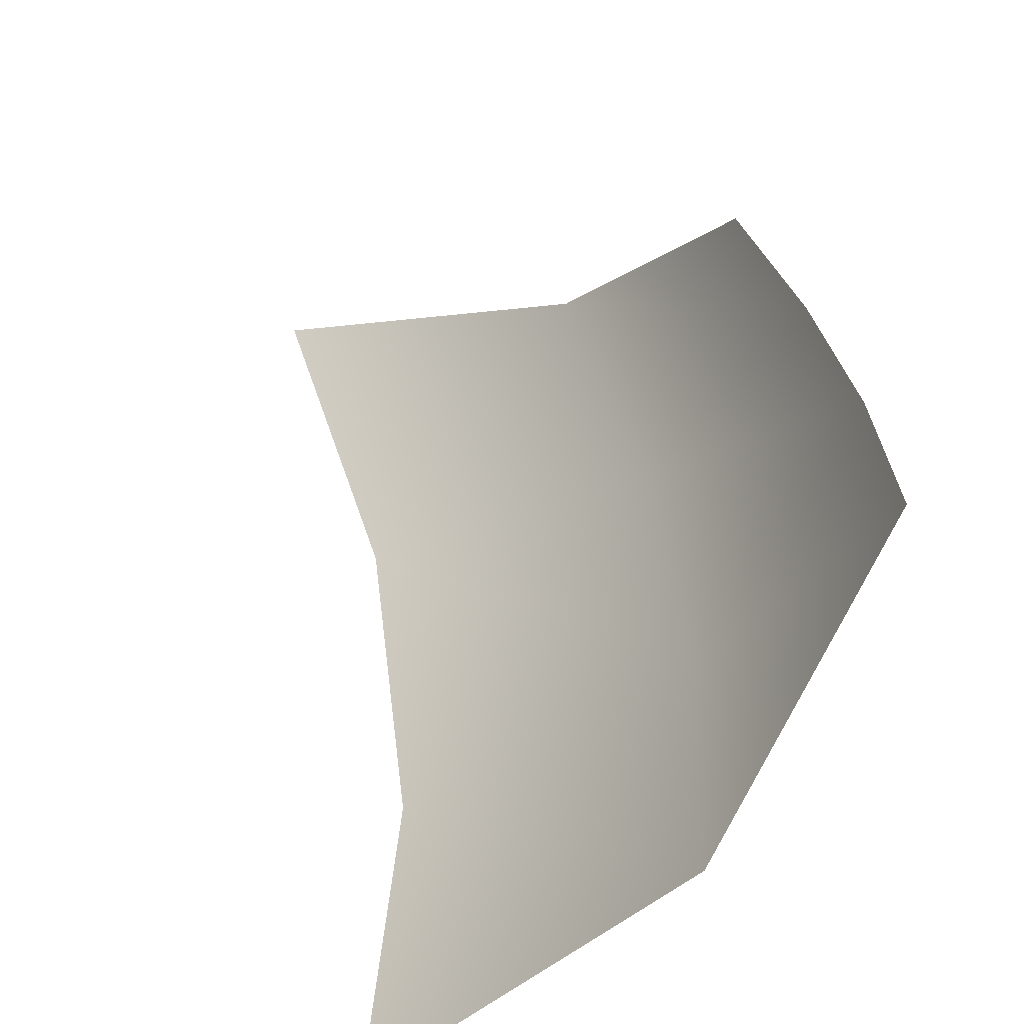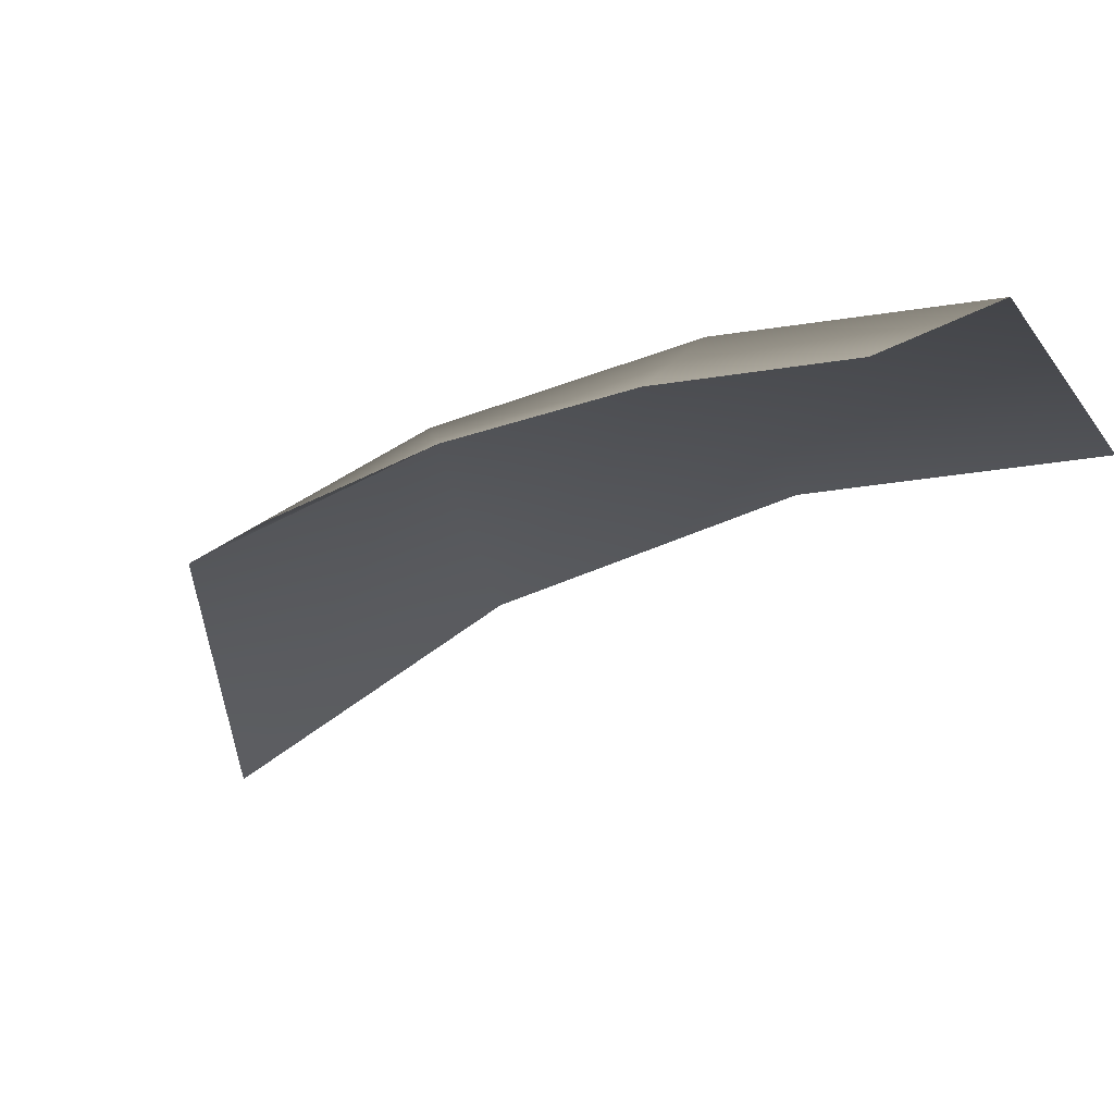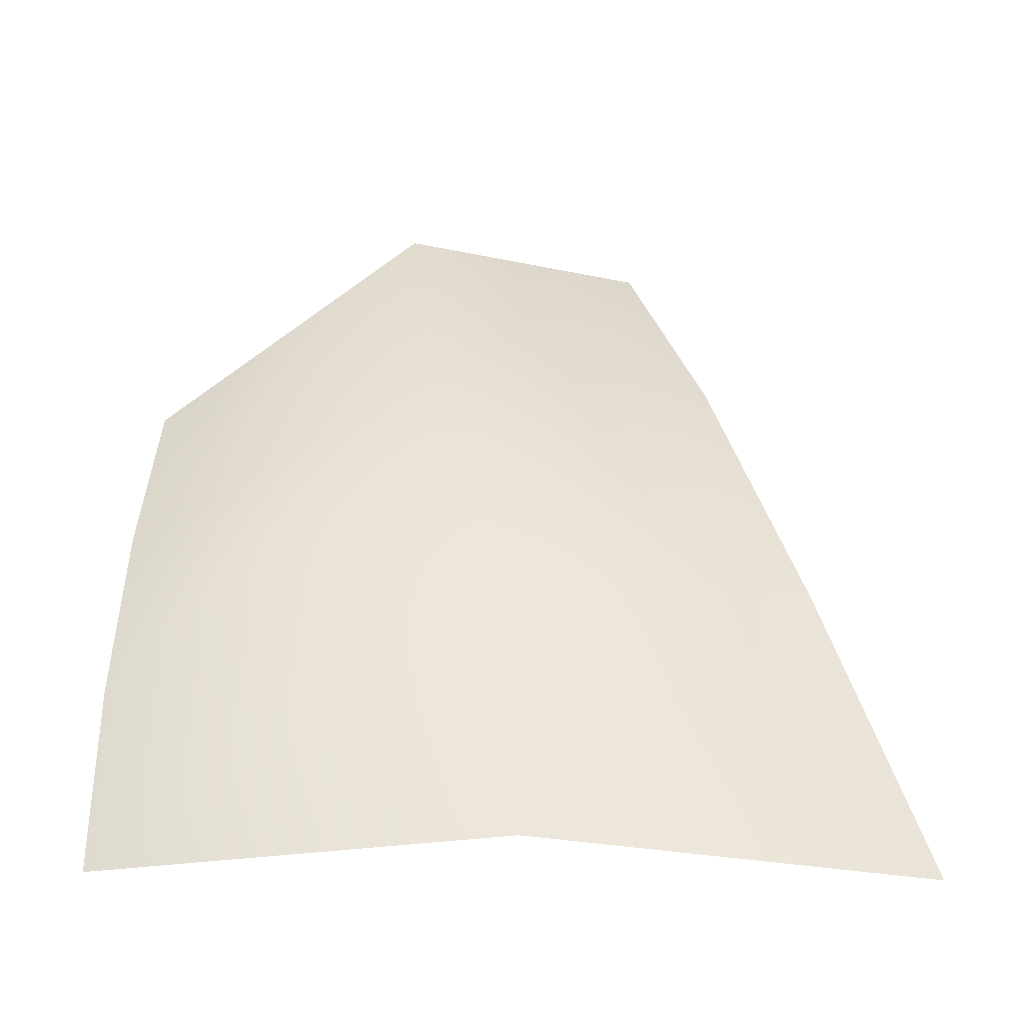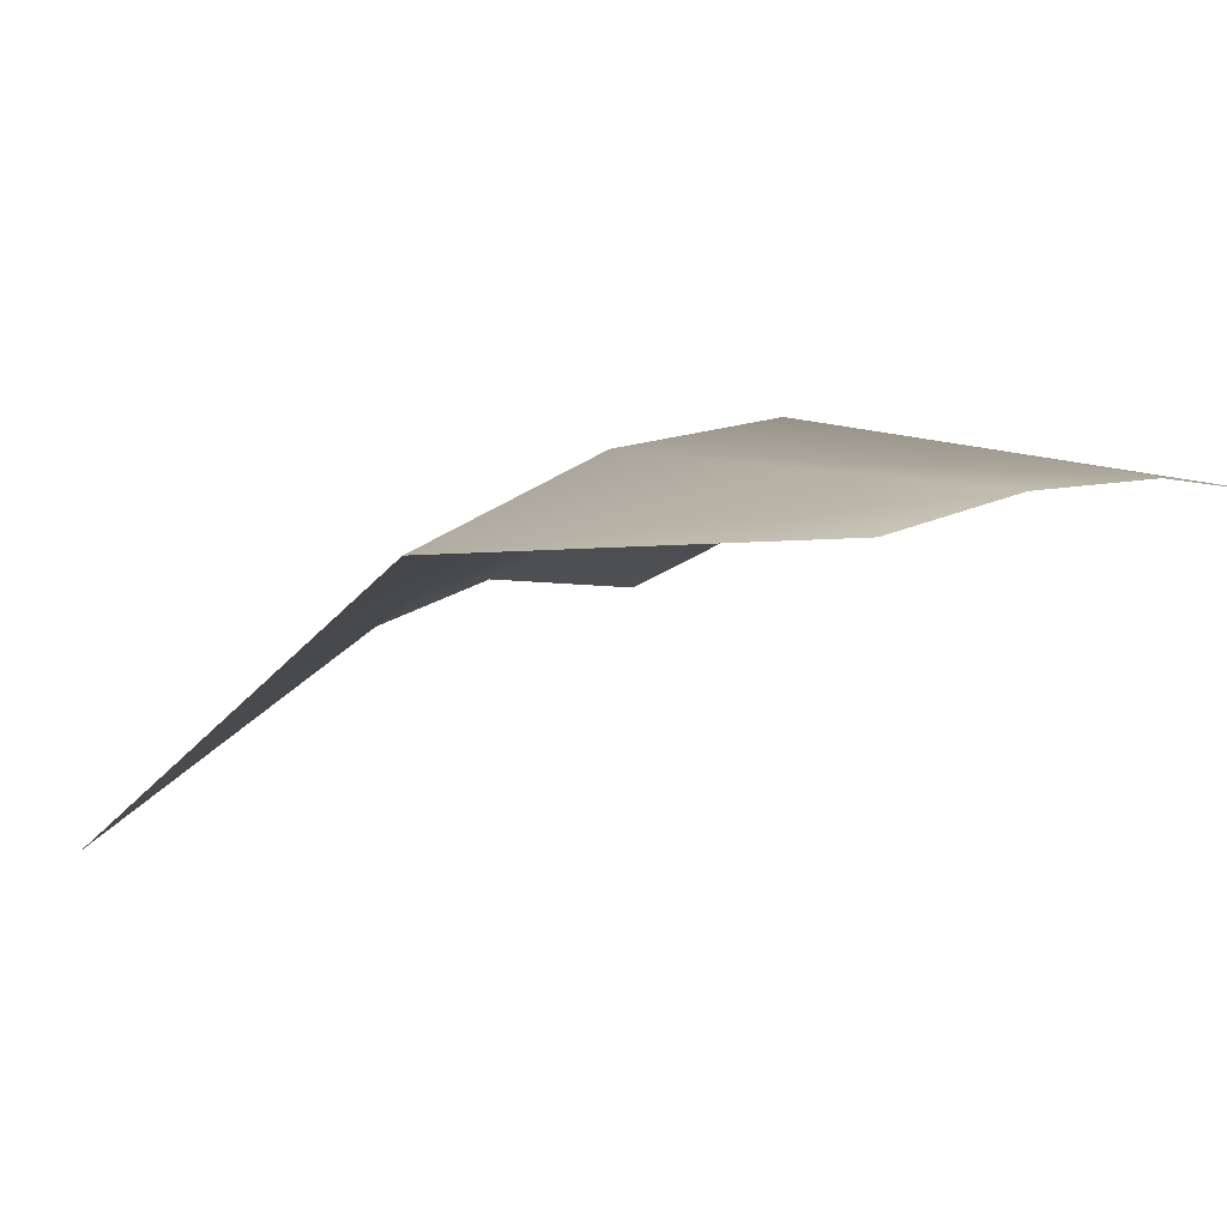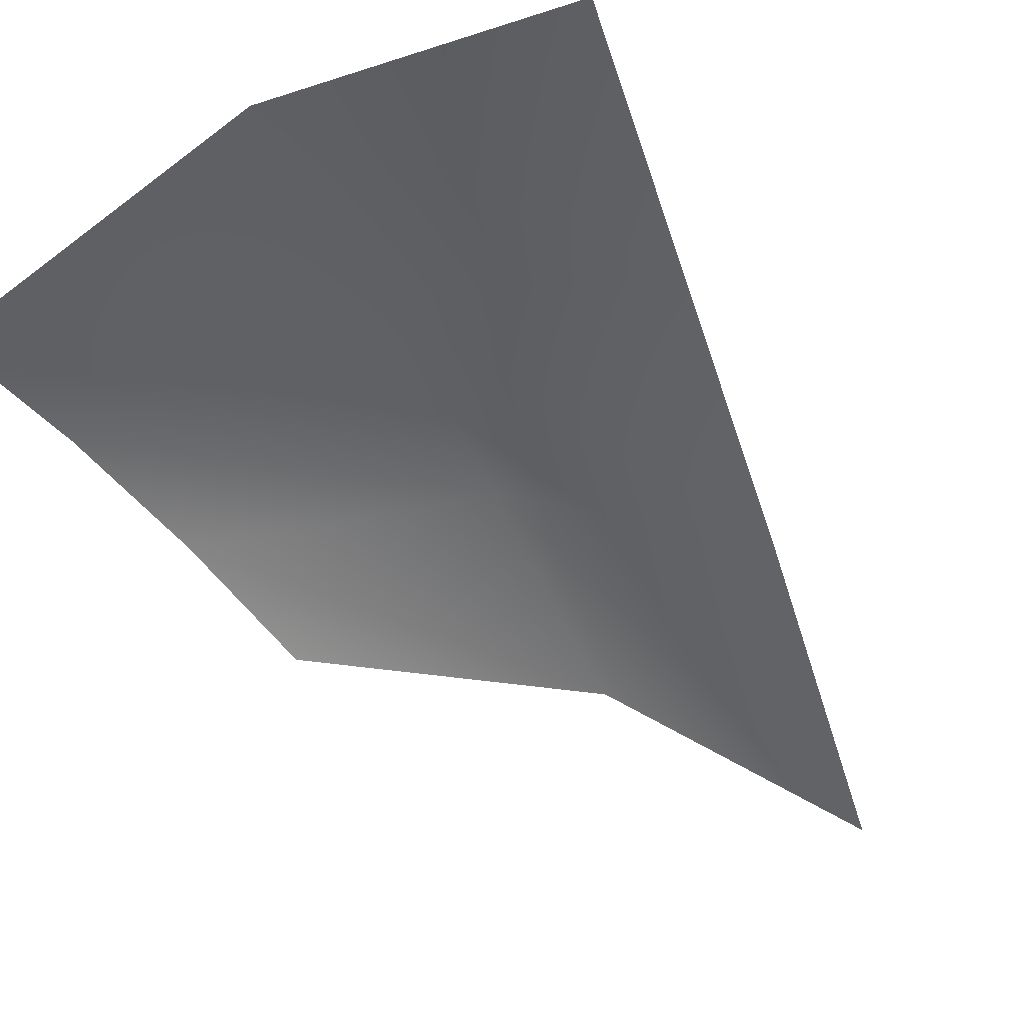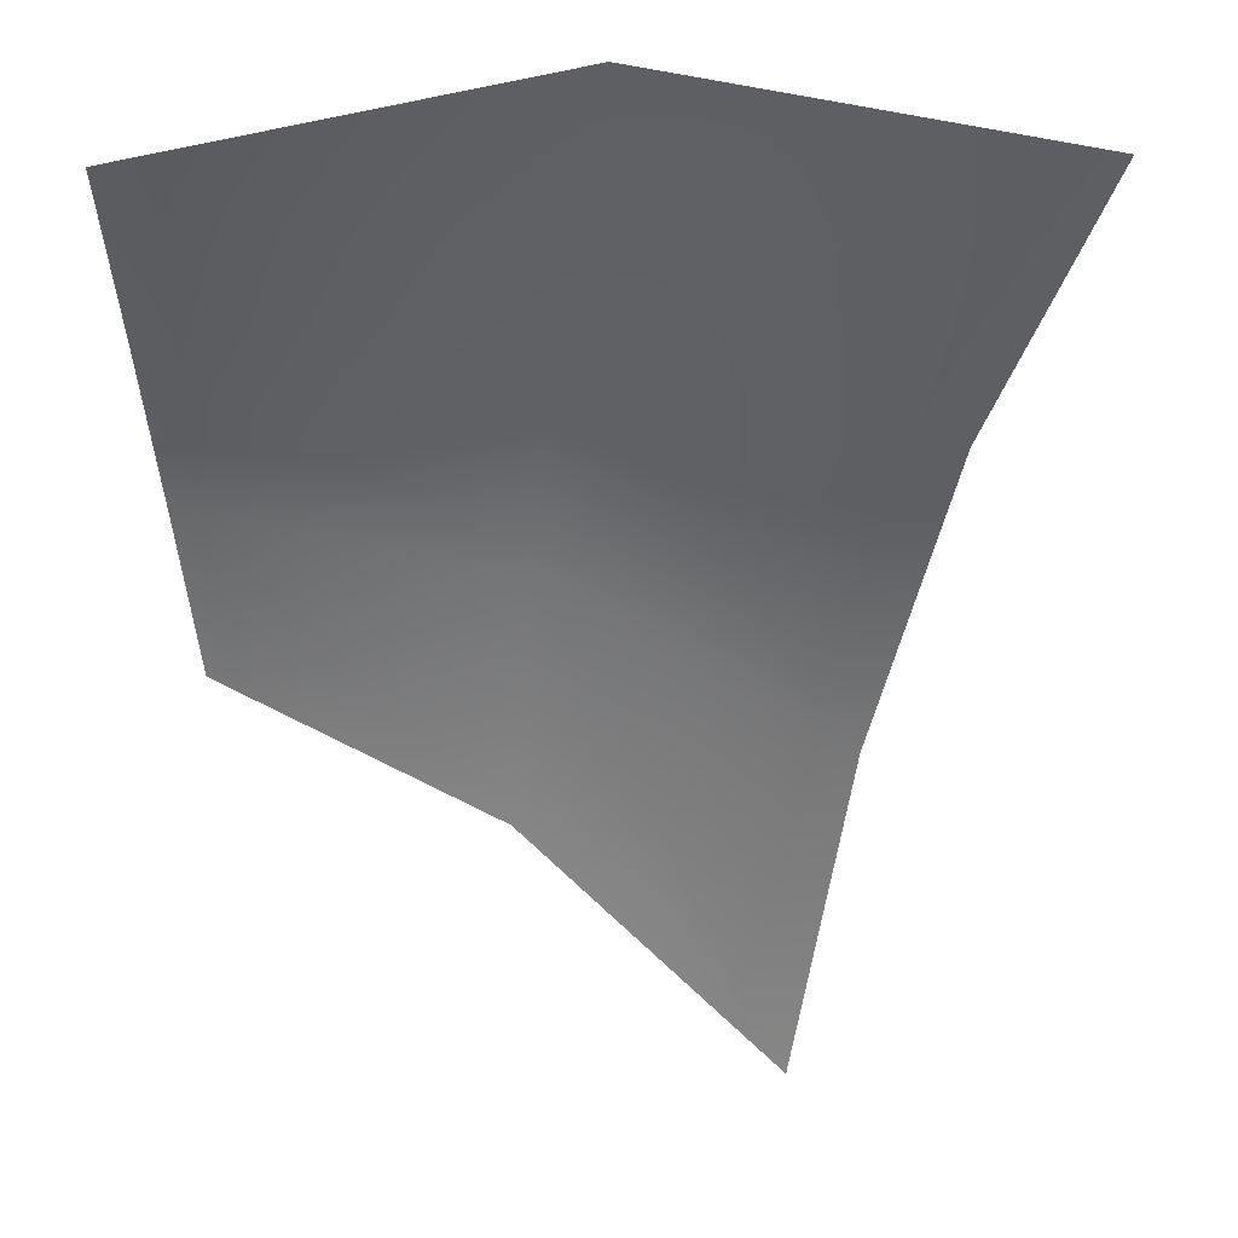
<metadata>
{"format":"obj","ext":"obj","renderer":"f3d","projection":"perspective","resolution":1024,"background":"white","views":[{"elev":-61.7,"azim":-126.9,"up":"+Y"},{"elev":-3.6,"azim":-64.6,"up":"+Z"},{"elev":-28.9,"azim":-1.6,"up":"+Y"},{"elev":-8.3,"azim":-136.4,"up":"+Z"},{"elev":-37.0,"azim":34.9,"up":"+Z"},{"elev":-34.2,"azim":1.0,"up":"+Z"}]}
</metadata>
<code>
g default
v -50 0 -13.18
v 50 0 -13.18
v -46.86 68.96 -26.44
v 18.99 112.6 -55.47
v 27.13 77.57 -32.09
v -48.59 46.63 -19.11
v 37.44 39.22 -17.89
v -49.65 23.51 -14.67
v -13.84 100 -28.17
v -10.69 68.12 -12.6
v -6.091 34.38 -3.15
v 0 0 0
v -50 0 -13.18
v 50 0 -13.18
v -46.86 68.96 -26.44
v 18.99 112.6 -55.47
v 27.13 77.57 -32.09
v -48.59 46.63 -19.11
v 37.44 39.22 -17.89
v -49.65 23.51 -14.67
v -13.84 100 -28.17
v -10.69 68.12 -12.6
v -6.091 34.38 -3.15
v 0 0 0
g Herb_DeadGrass_C
f 12 2 7 11
f 10 5 4 9
f 11 7 5 10
f 6 10 9 3
f 8 11 10 6
f 1 12 11 8
f 24 23 19 14
f 22 21 16 17
f 23 22 17 19
f 18 15 21 22
f 20 18 22 23
f 13 20 23 24

</code>
